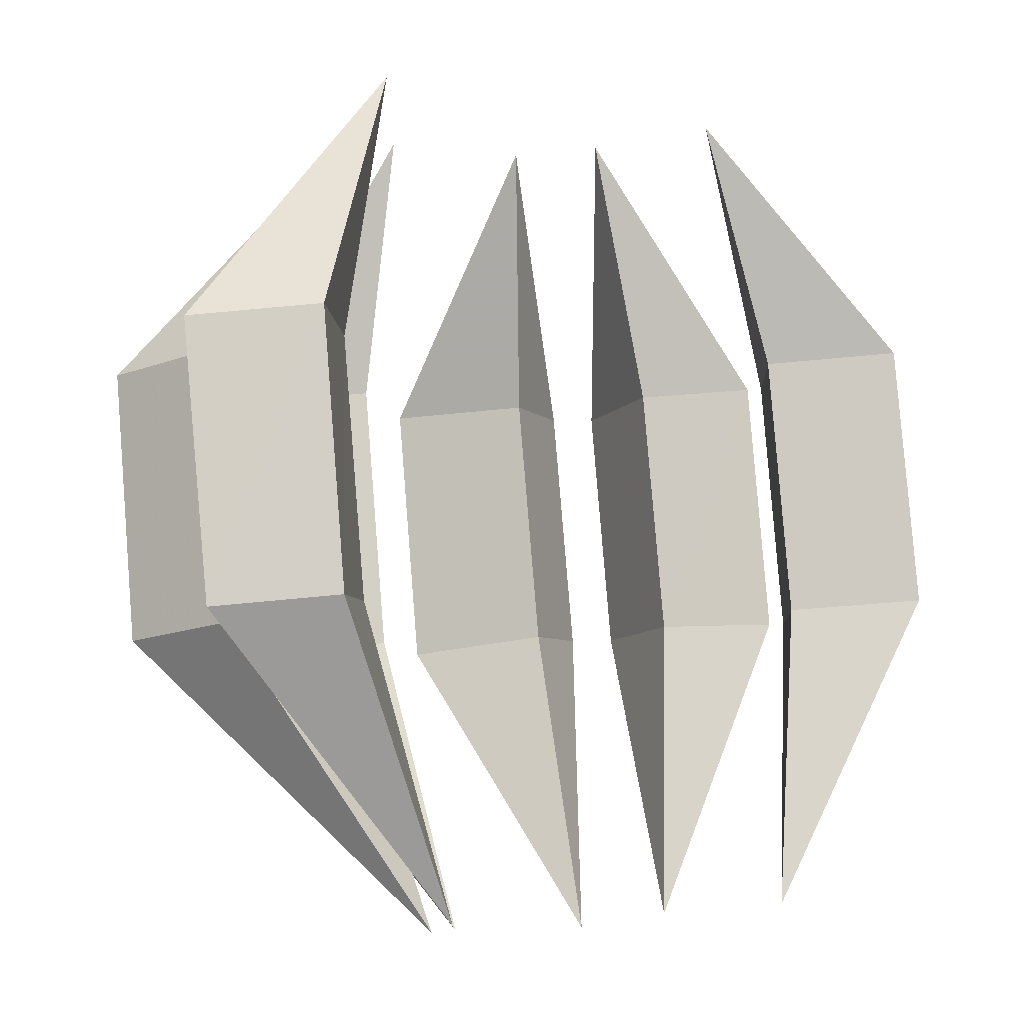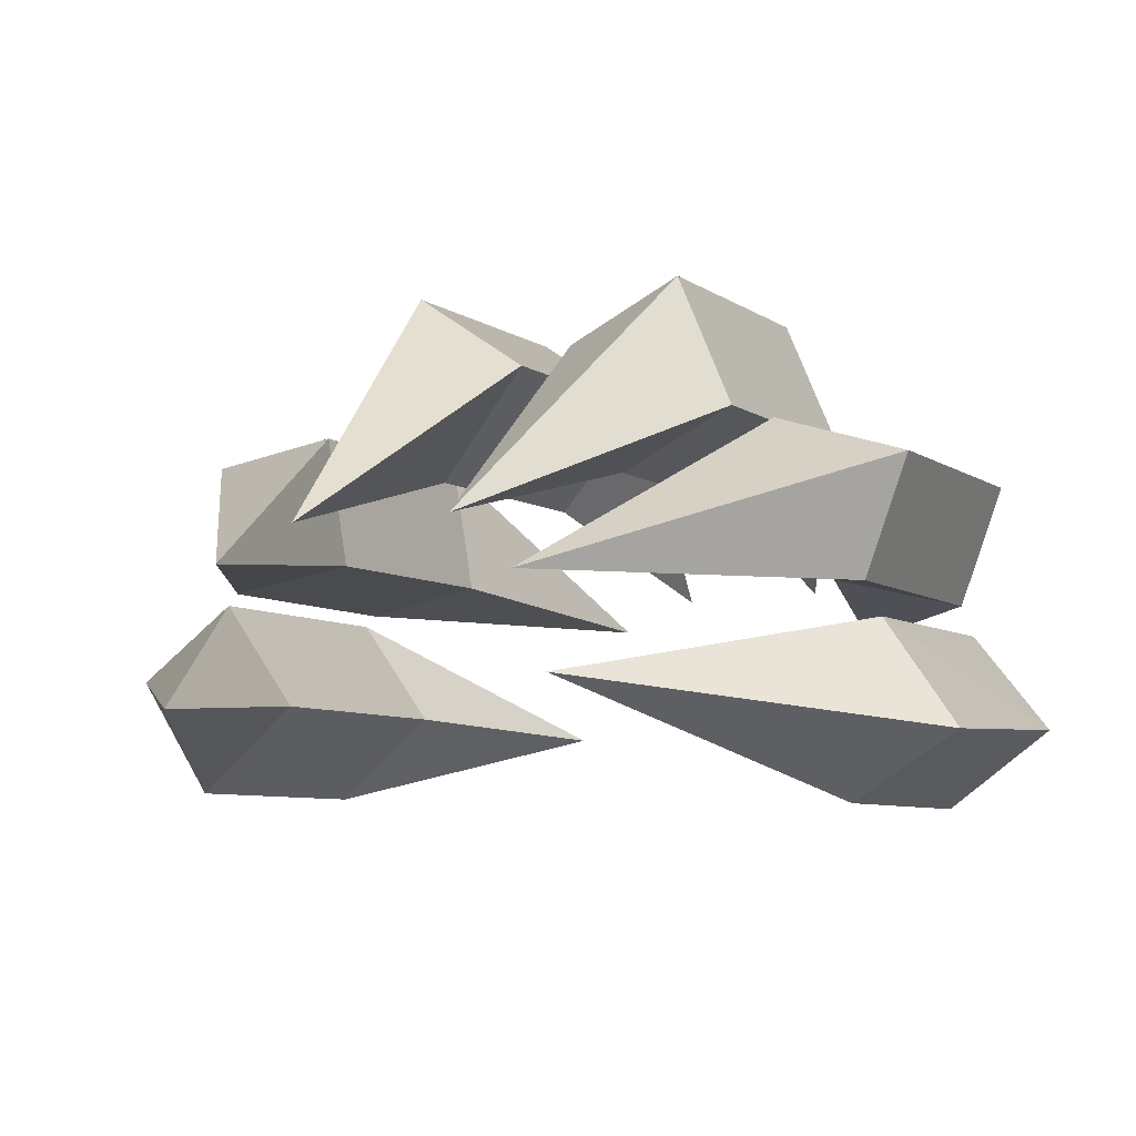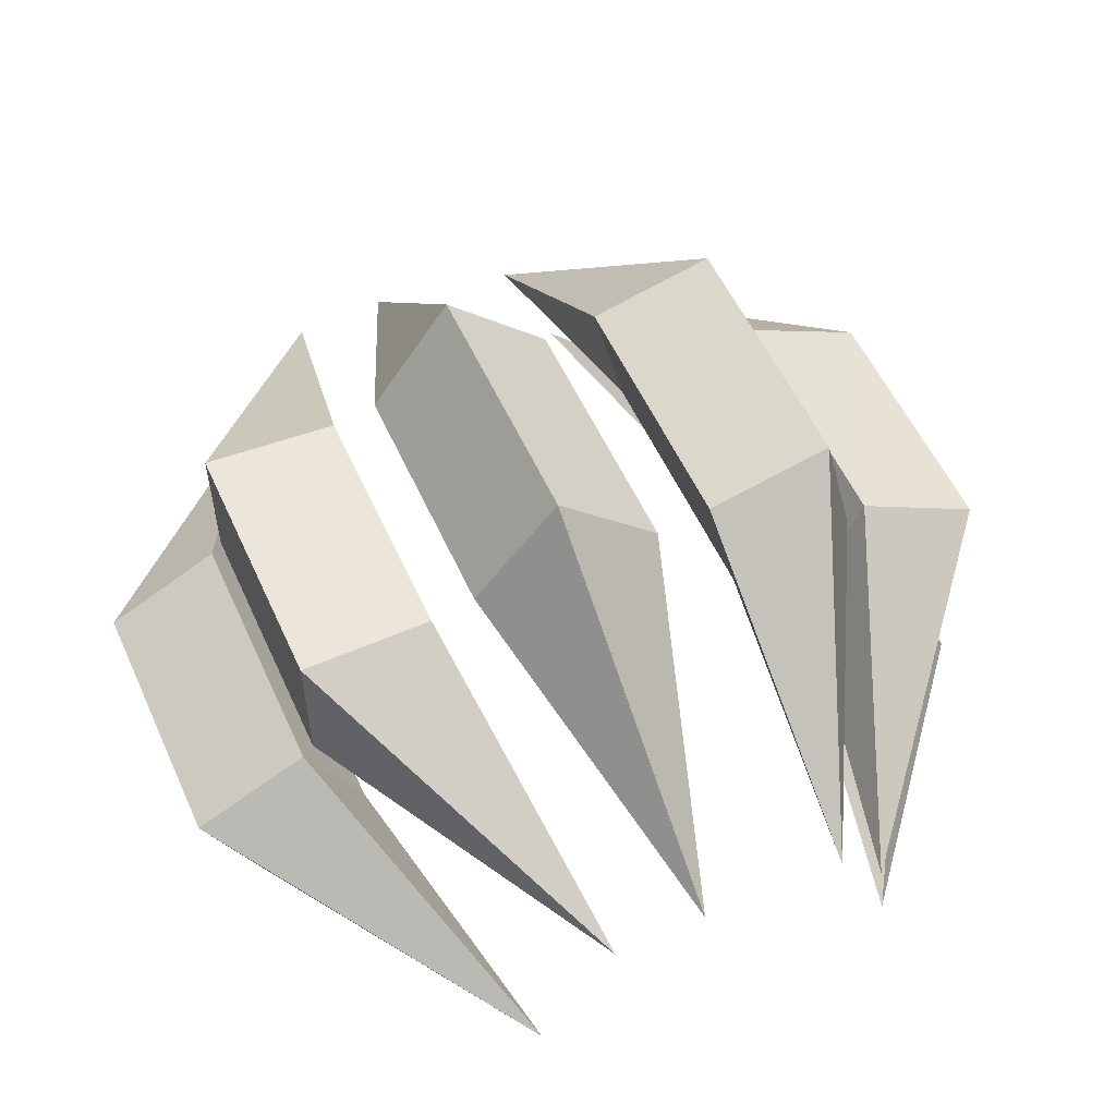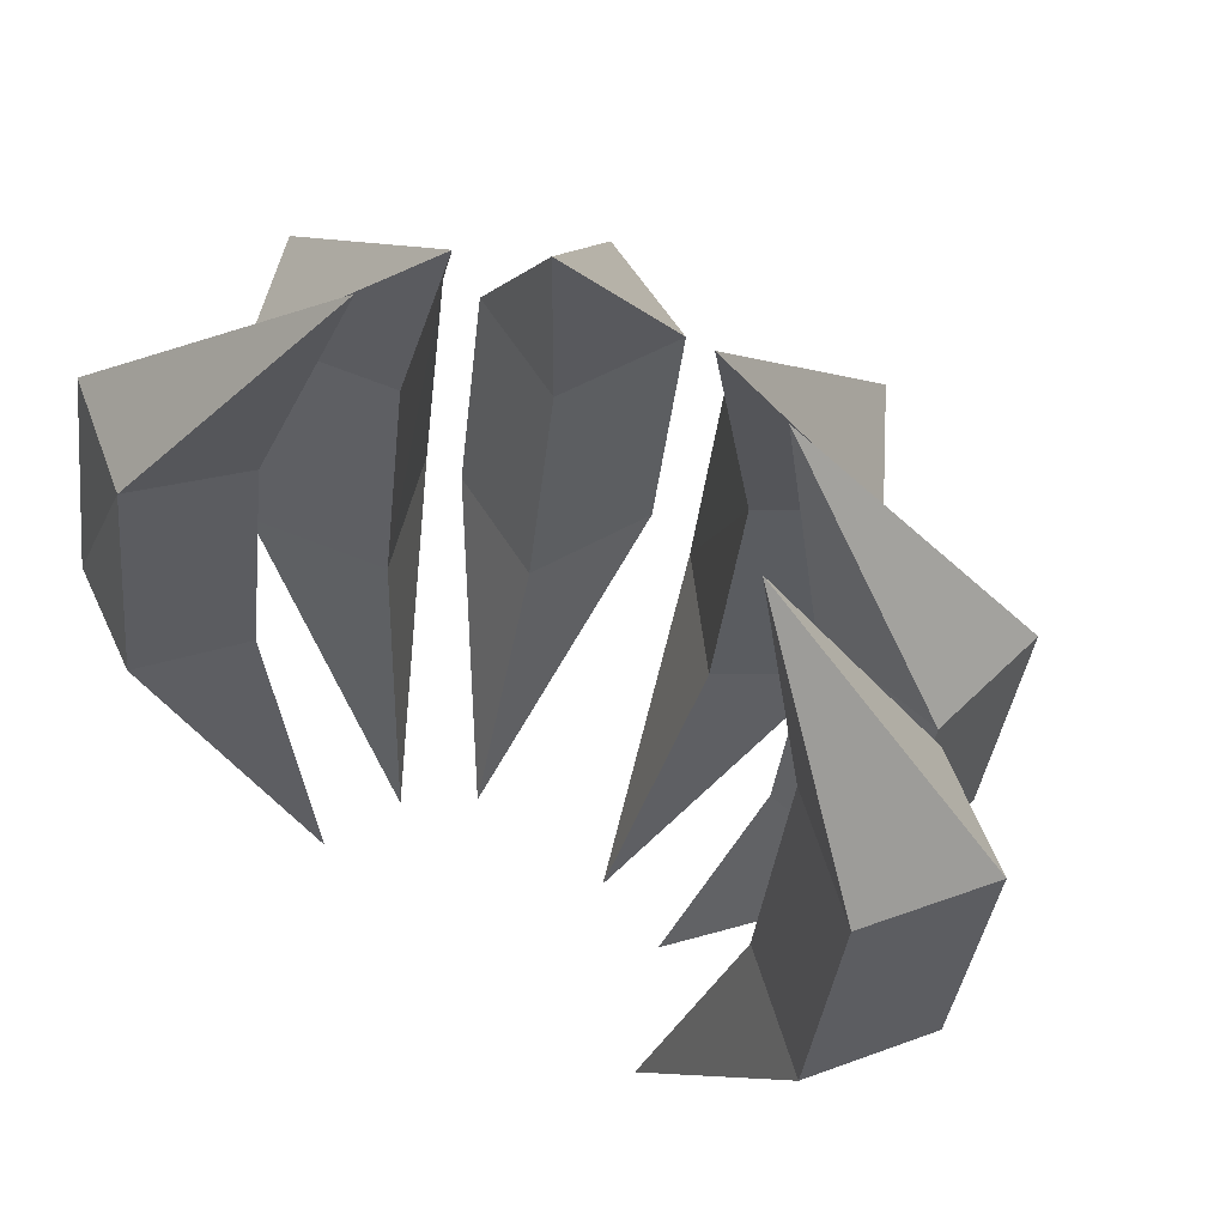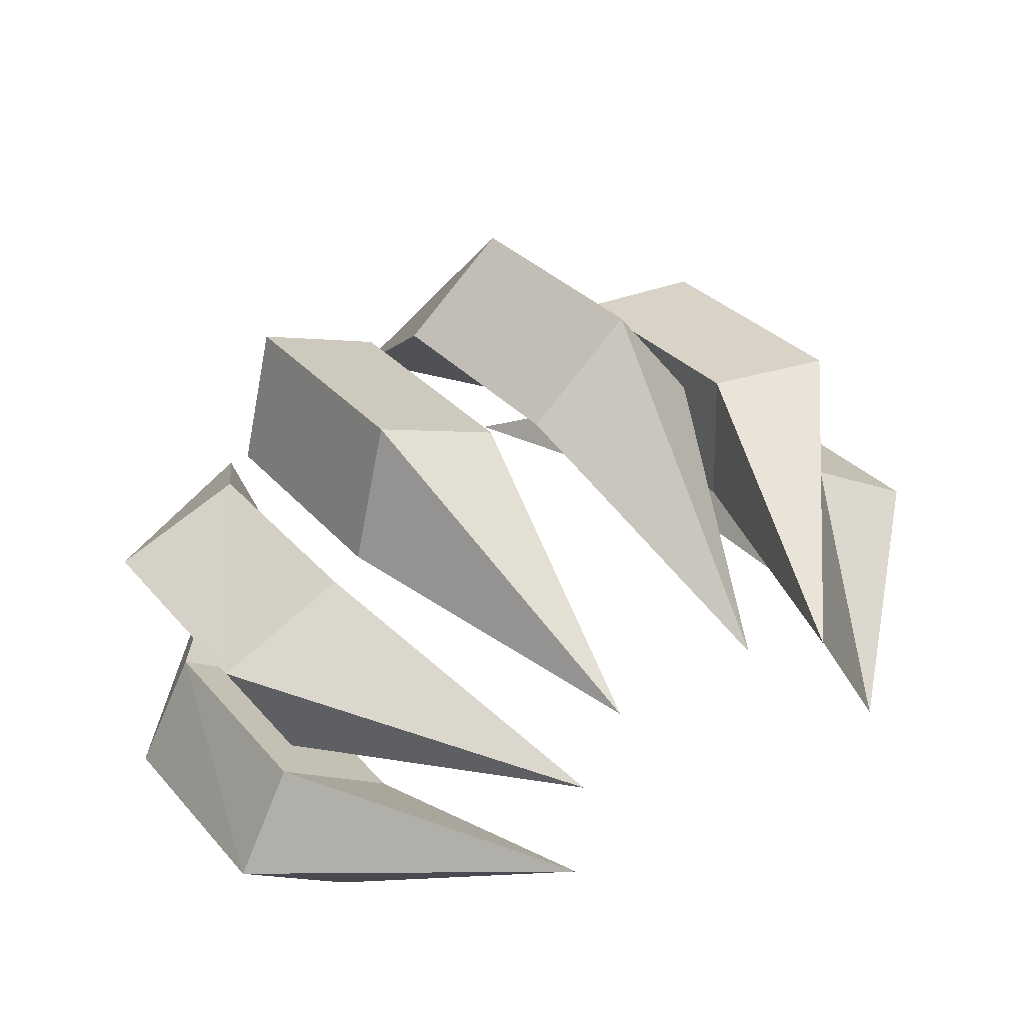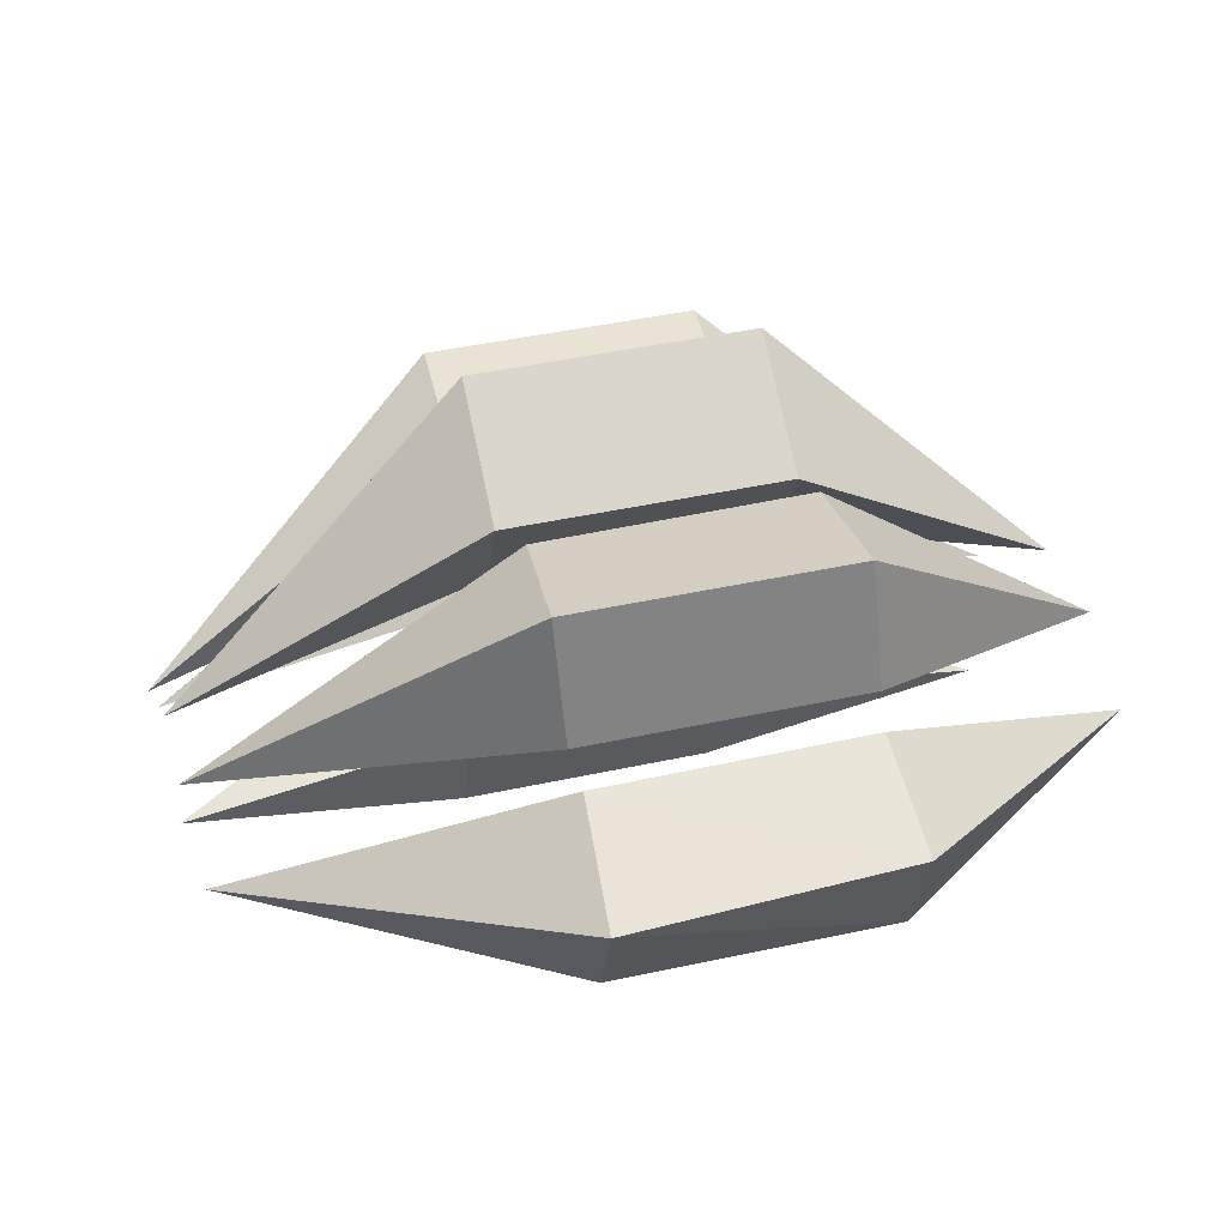
<metadata>
{"format":"obj","ext":"obj","renderer":"f3d","projection":"perspective","resolution":1024,"background":"white","views":[{"elev":0.3,"azim":151.4,"up":"+Y"},{"elev":-17.3,"azim":28.0,"up":"+Z"},{"elev":43.9,"azim":-24.3,"up":"+Z"},{"elev":62.9,"azim":-141.4,"up":"+Y"},{"elev":39.0,"azim":149.0,"up":"+Z"},{"elev":2.6,"azim":79.6,"up":"+Z"}]}
</metadata>
<code>
v 0.02344 -2.508 0.2188
v -0.02344 -2.312 0.375
v -0.1172 -2.312 0.3672
v -0.1094 -2.297 0.2734
v -0.01562 -2.297 0.2812
v -0.01562 -2.117 0.3125
v -0.02344 -2.133 0.4062
v -0.1172 -2.125 0.3984
v -0.1094 -2.109 0.3047
v 0.02344 -1.922 0.3203
v 0.1953 -2.508 0.2266
v 0.2969 -2.312 0.3438
v 0.2656 -2.328 0.4375
v 0.1797 -2.32 0.4062
v 0.2109 -2.305 0.3125
v 0.2109 -2.117 0.3438
v 0.2969 -2.125 0.375
v 0.2656 -2.141 0.4688
v 0.1797 -2.133 0.4375
v 0.1953 -1.93 0.3281
v -0.02344 -2.492 0.1328
v -0.1172 -2.297 0.2656
v -0.1953 -2.289 0.2188
v -0.1484 -2.273 0.1328
v -0.07031 -2.281 0.1875
v -0.07031 -2.094 0.2188
v -0.1172 -2.109 0.2969
v -0.1953 -2.102 0.25
v -0.1484 -2.086 0.1641
v -0.02344 -1.914 0.2344
v 0.2344 -2.5 0.1875
v 0.375 -2.281 0.2188
v 0.4141 -2.297 0.2969
v 0.3203 -2.297 0.3359
v 0.2812 -2.289 0.25
v 0.2812 -2.102 0.2812
v 0.375 -2.094 0.25
v 0.4141 -2.109 0.3281
v 0.3203 -2.117 0.3672
v 0.2344 -1.914 0.2891
v 0.25 -2.484 0.125
v 0.3516 -2.258 0.07812
v 0.4297 -2.266 0.1172
v 0.3828 -2.273 0.1953
v 0.3047 -2.266 0.1484
v 0.3047 -2.086 0.1797
v 0.3516 -2.07 0.1094
v 0.4297 -2.078 0.1562
v 0.3828 -2.094 0.2266
v 0.25 -1.898 0.2266
v 0.08594 -2.516 0.2344
v 0.1406 -2.32 0.3984
v 0.0625 -2.328 0.4609
v 0.007812 -2.312 0.3828
v 0.07031 -2.305 0.3281
v 0.07031 -2.125 0.3594
v 0.1406 -2.133 0.4297
v 0.0625 -2.141 0.4922
v 0.007812 -2.133 0.4141
v 0.08594 -1.93 0.3359
f 1 2 3
f 1 3 4
f 1 4 5
f 1 5 2
f 2 5 6
f 2 6 7
f 2 7 3
f 3 7 8
f 3 8 4
f 4 8 9
f 4 9 5
f 5 9 6
f 6 9 10
f 6 10 7
f 7 10 8
f 8 10 9
f 11 12 13
f 11 13 14
f 11 14 15
f 11 15 12
f 12 15 16
f 12 16 17
f 12 17 13
f 13 17 18
f 13 18 14
f 14 18 19
f 14 19 15
f 15 19 16
f 16 19 20
f 16 20 17
f 17 20 18
f 18 20 19
f 21 22 23
f 21 23 24
f 21 24 25
f 21 25 22
f 22 25 26
f 22 26 27
f 22 27 23
f 23 27 28
f 23 28 24
f 24 28 29
f 24 29 25
f 25 29 26
f 26 29 30
f 26 30 27
f 27 30 28
f 28 30 29
f 31 32 33
f 31 33 34
f 31 34 35
f 31 35 32
f 32 35 36
f 32 36 37
f 32 37 33
f 33 37 38
f 33 38 34
f 34 38 39
f 34 39 35
f 35 39 36
f 36 39 40
f 36 40 37
f 37 40 38
f 38 40 39
f 41 42 43
f 41 43 44
f 41 44 45
f 41 45 42
f 42 45 46
f 42 46 47
f 42 47 43
f 43 47 48
f 43 48 44
f 44 48 49
f 44 49 45
f 45 49 46
f 46 49 50
f 46 50 47
f 47 50 48
f 48 50 49
f 51 52 53
f 51 53 54
f 51 54 55
f 51 55 52
f 52 55 56
f 52 56 57
f 52 57 53
f 53 57 58
f 53 58 54
f 54 58 59
f 54 59 55
f 55 59 56
f 56 59 60
f 56 60 57
f 57 60 58
f 58 60 59

</code>
